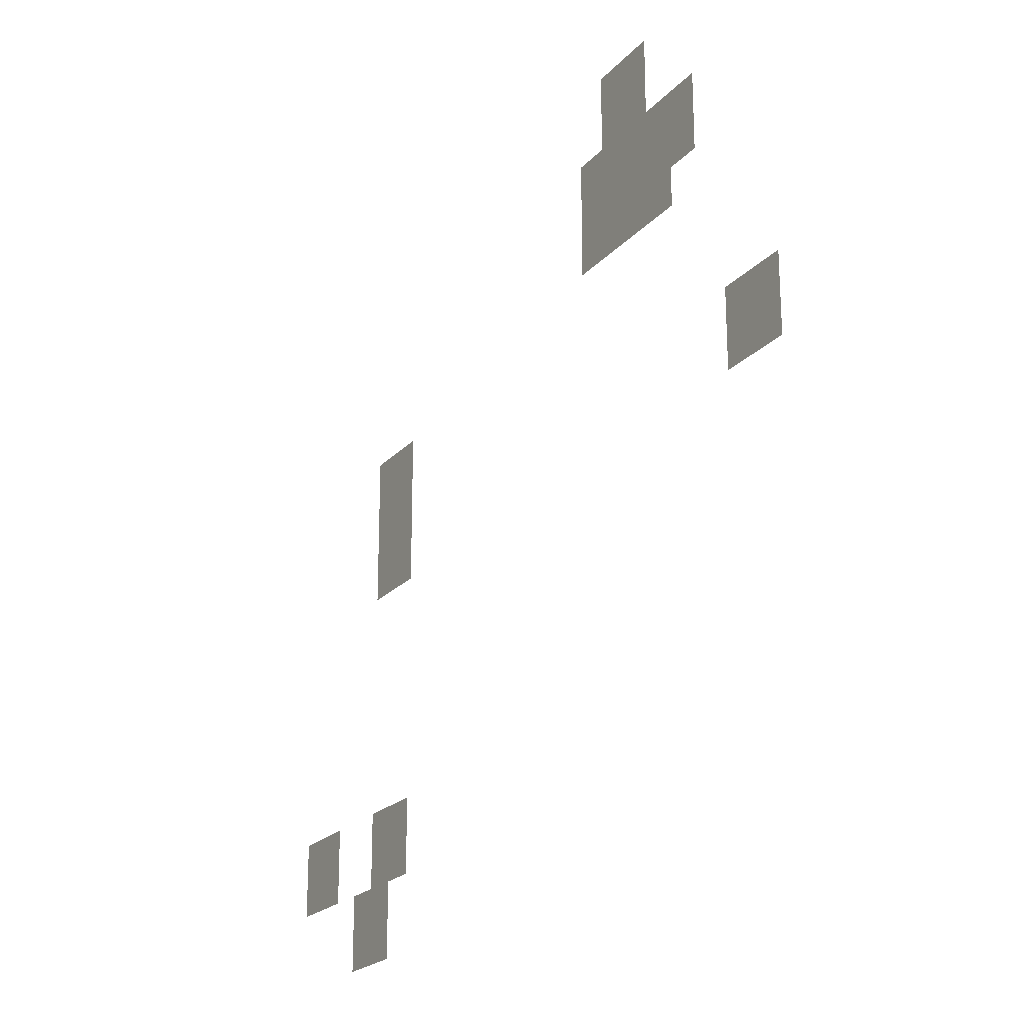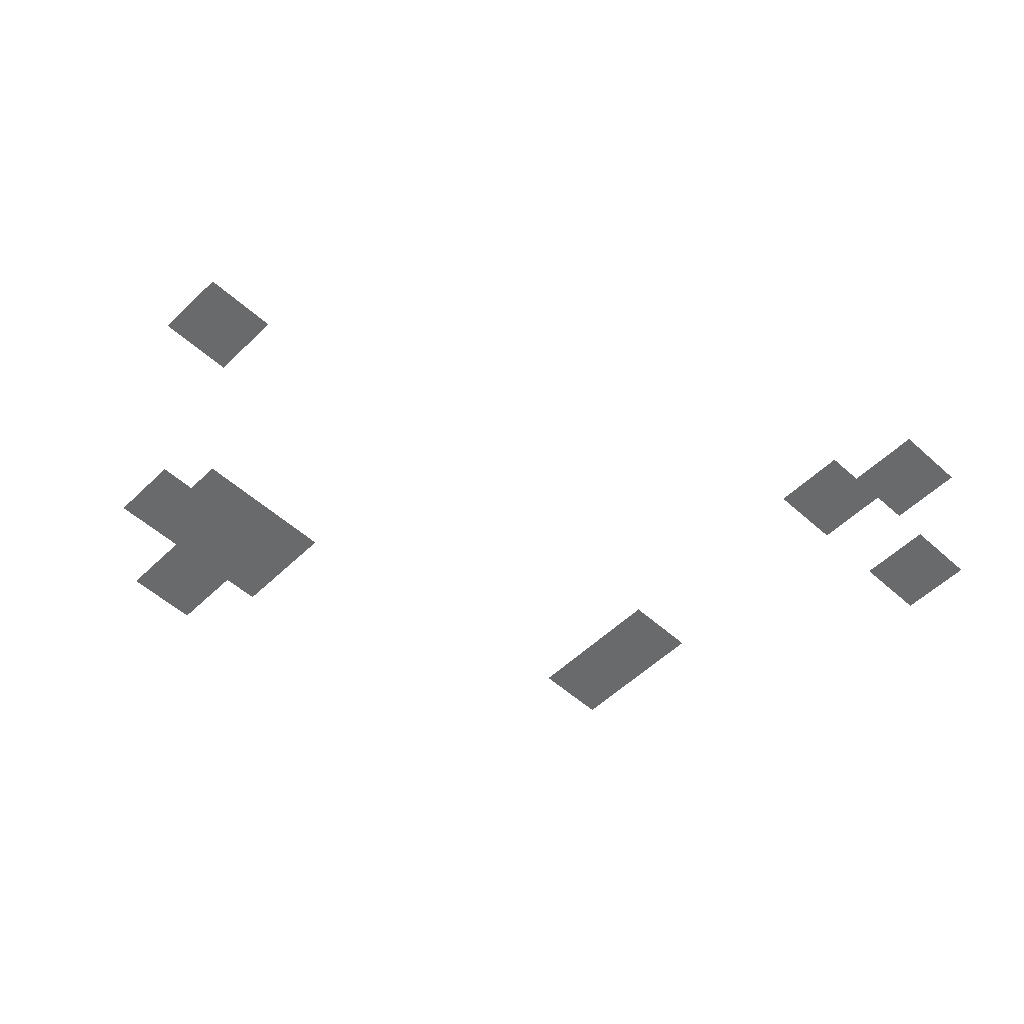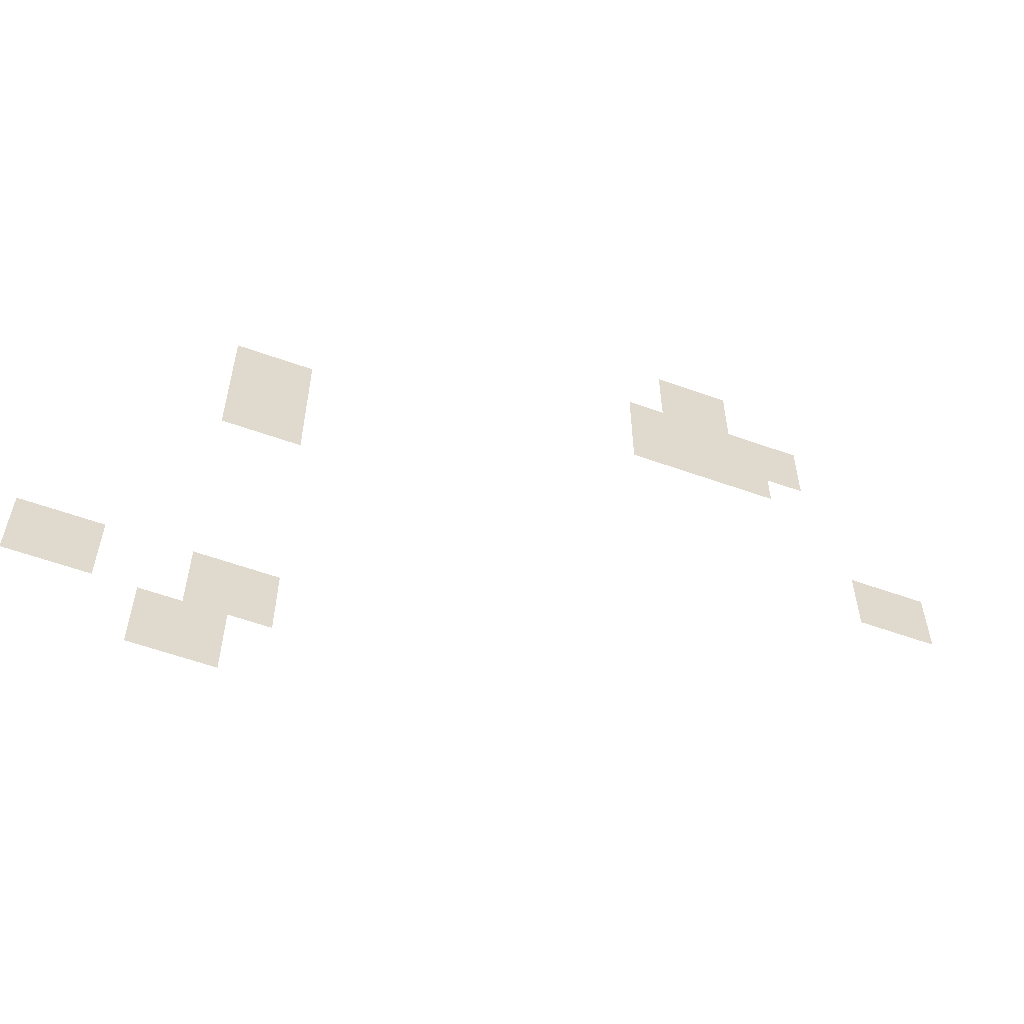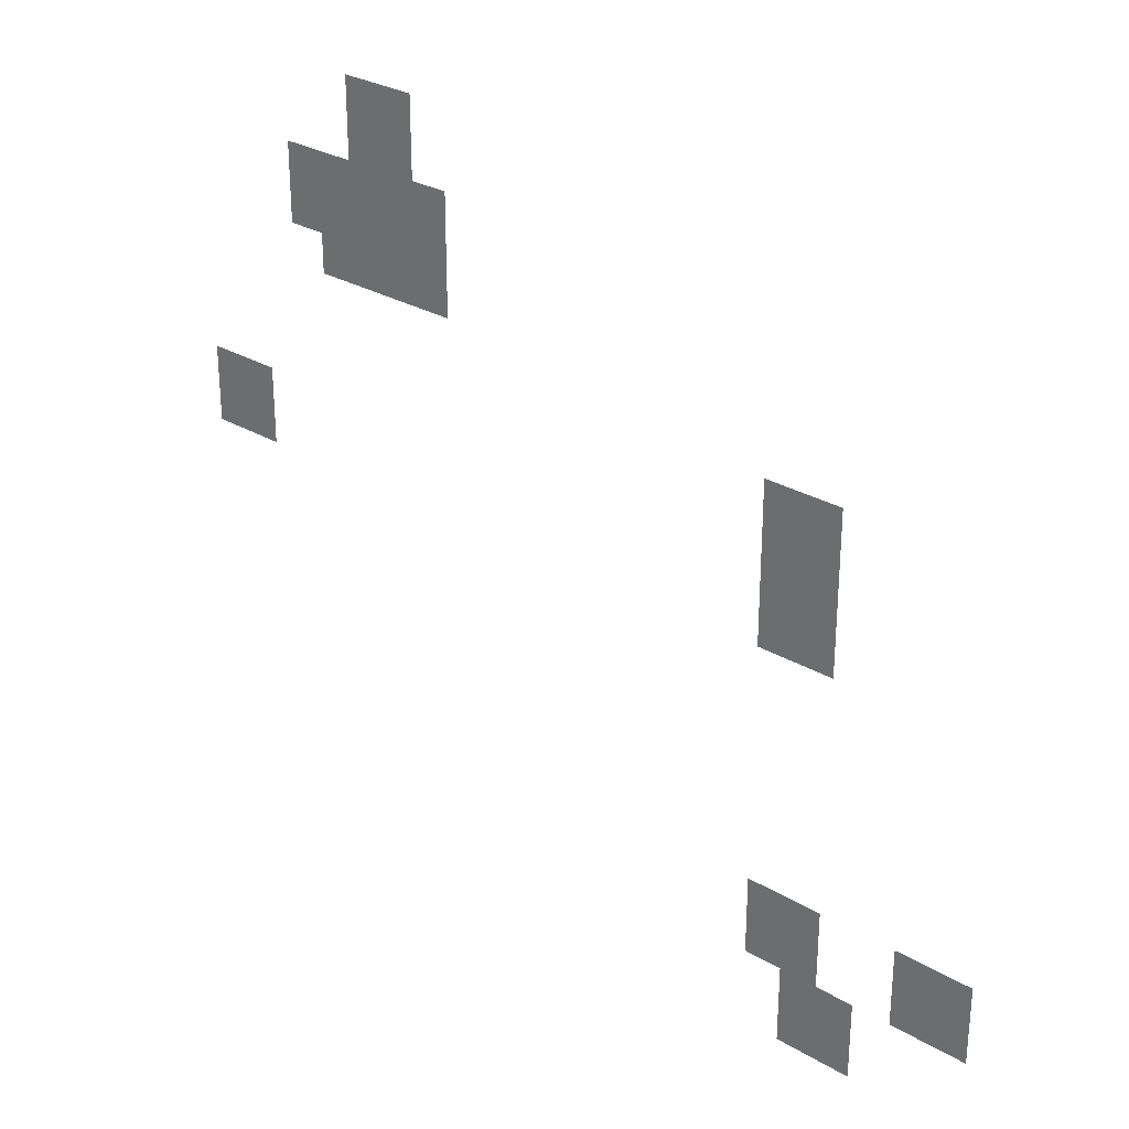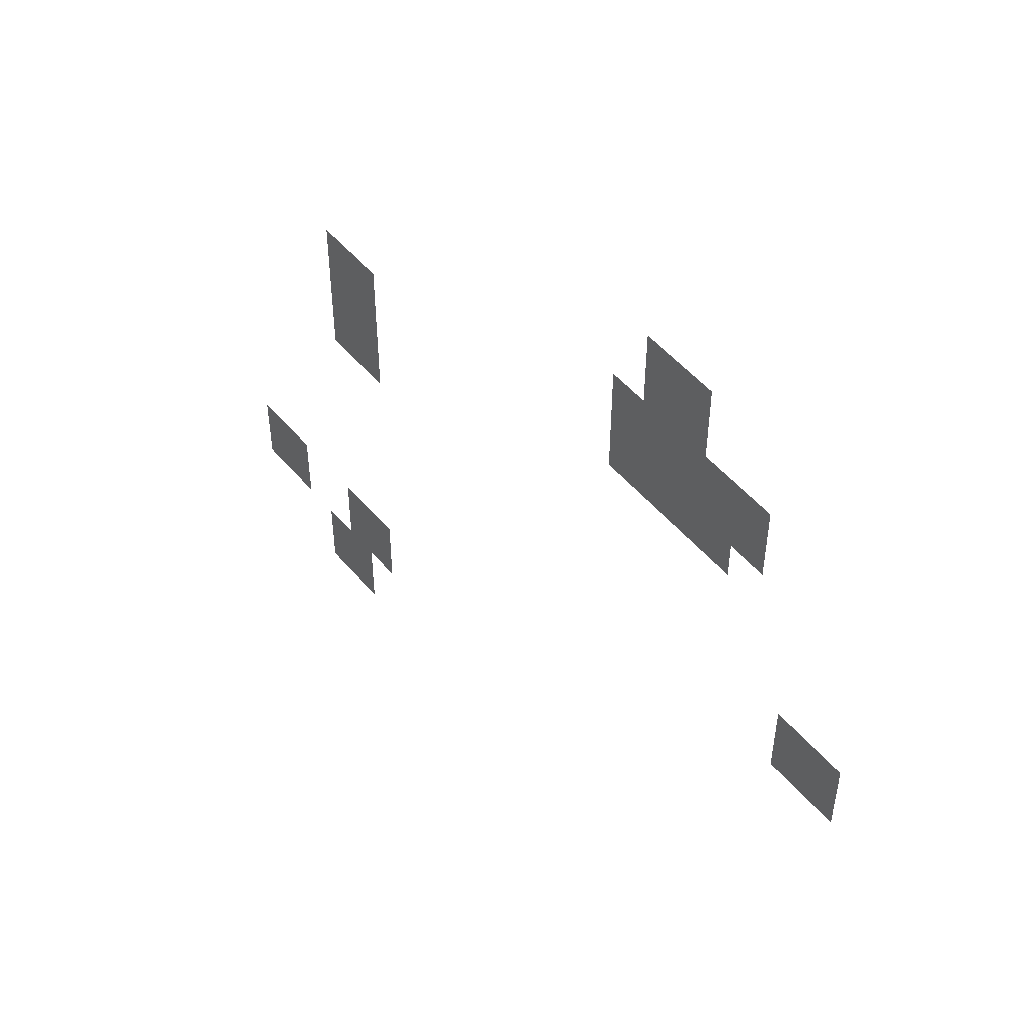
<metadata>
{"format":"obj","ext":"obj","renderer":"f3d","projection":"perspective","resolution":1024,"background":"white","views":[{"elev":-21.7,"azim":-119.4,"up":"+Y"},{"elev":-52.9,"azim":-44.0,"up":"+Z"},{"elev":-59.0,"azim":159.8,"up":"+Y"},{"elev":28.5,"azim":41.7,"up":"+Y"},{"elev":50.5,"azim":-128.4,"up":"+Y"}]}
</metadata>
<code>
v -51 -36 0
v -53 -36 0
v -53 -34 0
v -51 -34 0
v -50 -38 0
v -52 -38 0
v -52 -36 0
v -50 -36 0
v -51 -38 0
v -53 -38 0
v -53 -36 0
v -51 -36 0
v -53 -38 0
v -55 -38 0
v -55 -36 0
v -53 -36 0
v -50 -39 0
v -52 -39 0
v -52 -37 0
v -50 -37 0
v -52 -39 0
v -54 -39 0
v -54 -37 0
v -52 -37 0
v -39 -42 0
v -41 -42 0
v -41 -40 0
v -39 -40 0
v -39 -44 0
v -41 -44 0
v -41 -42 0
v -39 -42 0
v -56 -44 0
v -58 -44 0
v -58 -42 0
v -56 -42 0
v -35 -52 0
v -37 -52 0
v -37 -50 0
v -35 -50 0
v -39 -52 0
v -41 -52 0
v -41 -50 0
v -39 -50 0
v -38 -54 0
v -40 -54 0
v -40 -52 0
v -38 -52 0
g Snowy_Graveyard_mesh_0004
f 1 2 3 4
f 5 6 7 8
f 9 10 11 12
f 13 14 15 16
f 17 18 19 20
f 21 22 23 24
f 25 26 27 28
f 29 30 31 32
f 33 34 35 36
f 37 38 39 40
f 41 42 43 44
f 45 46 47 48

</code>
